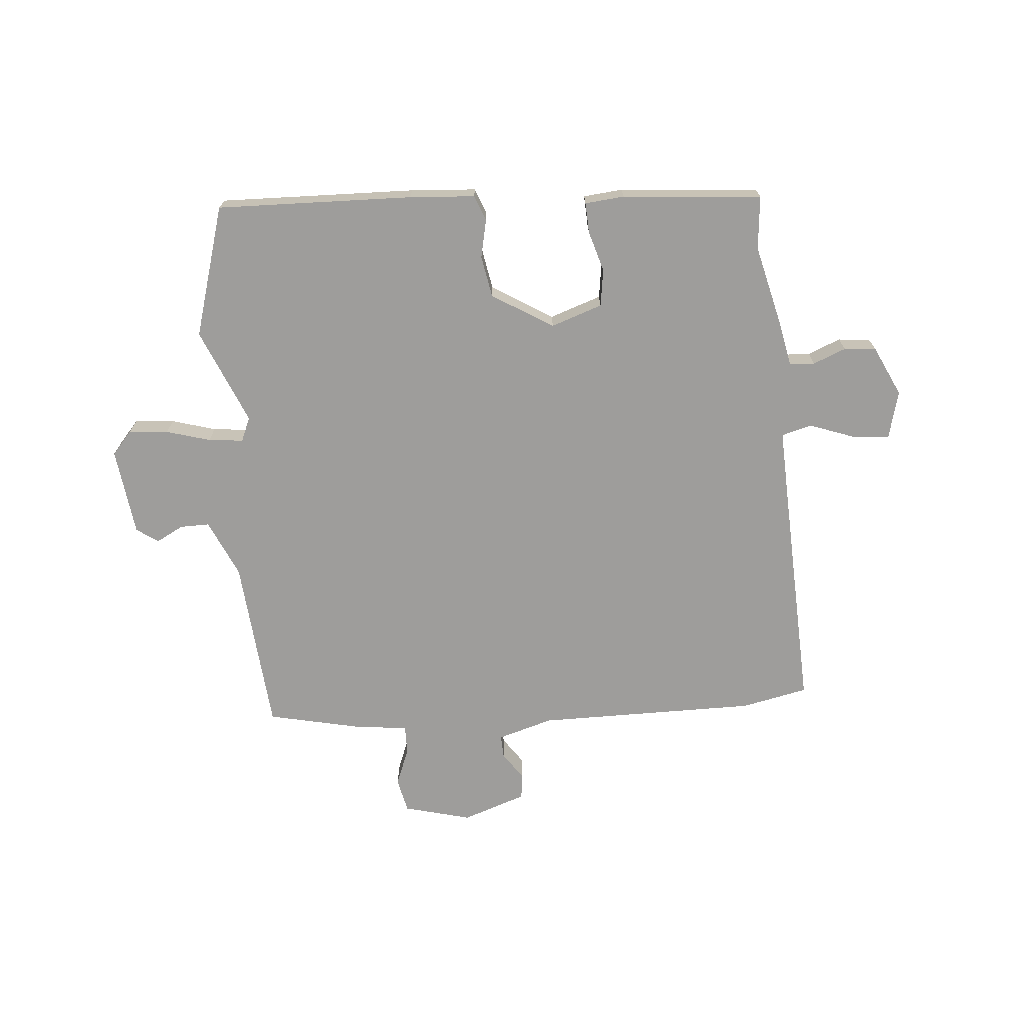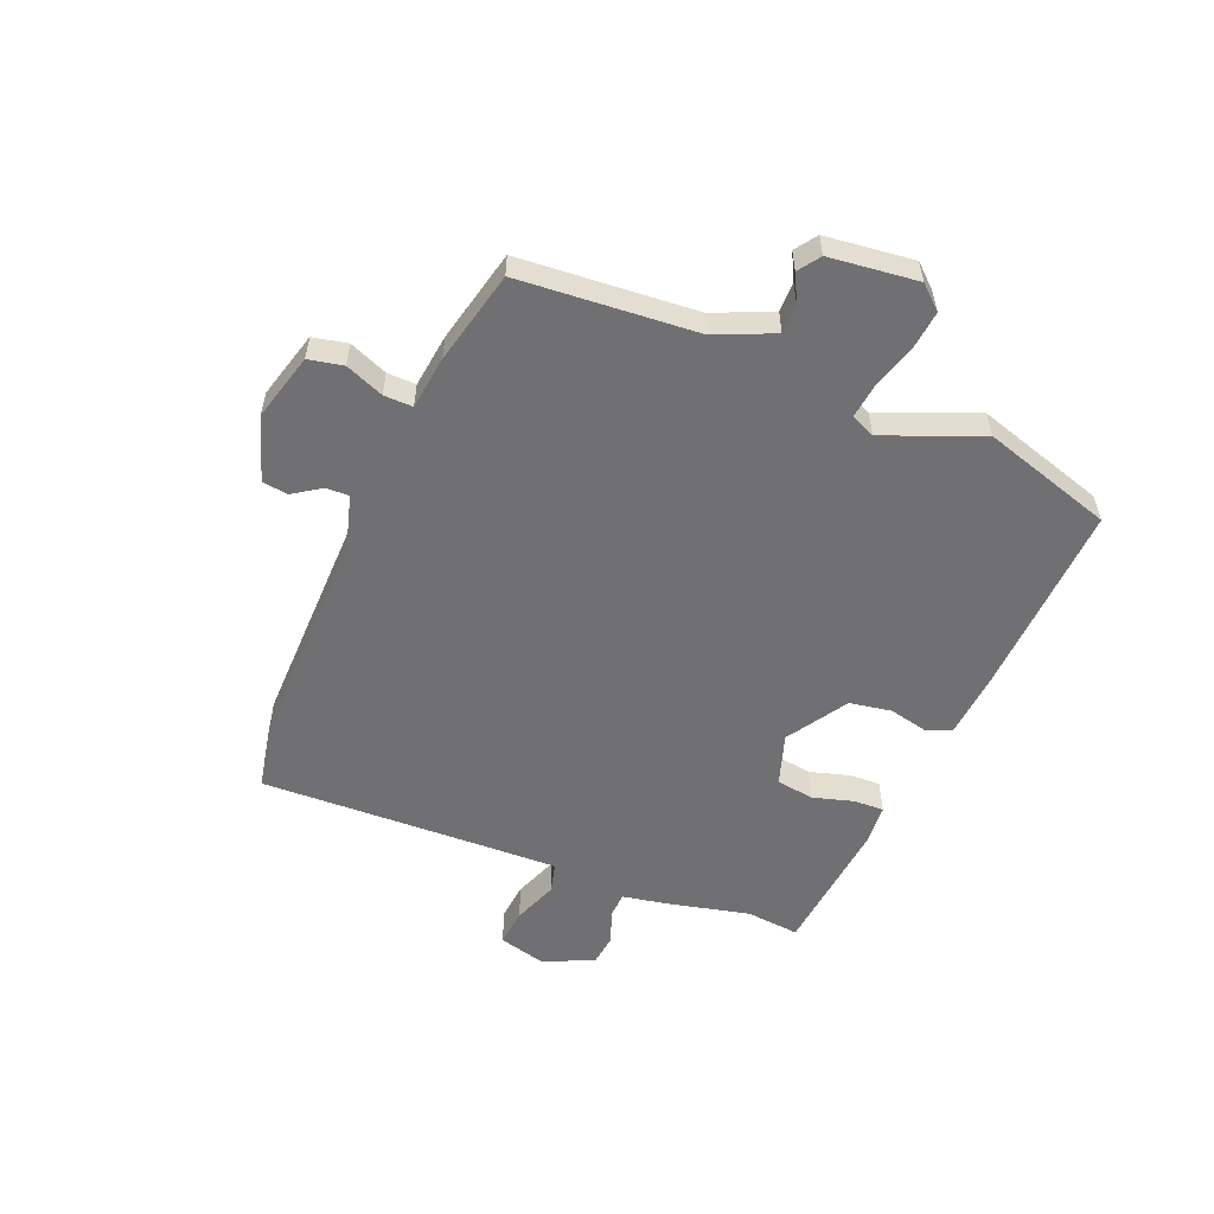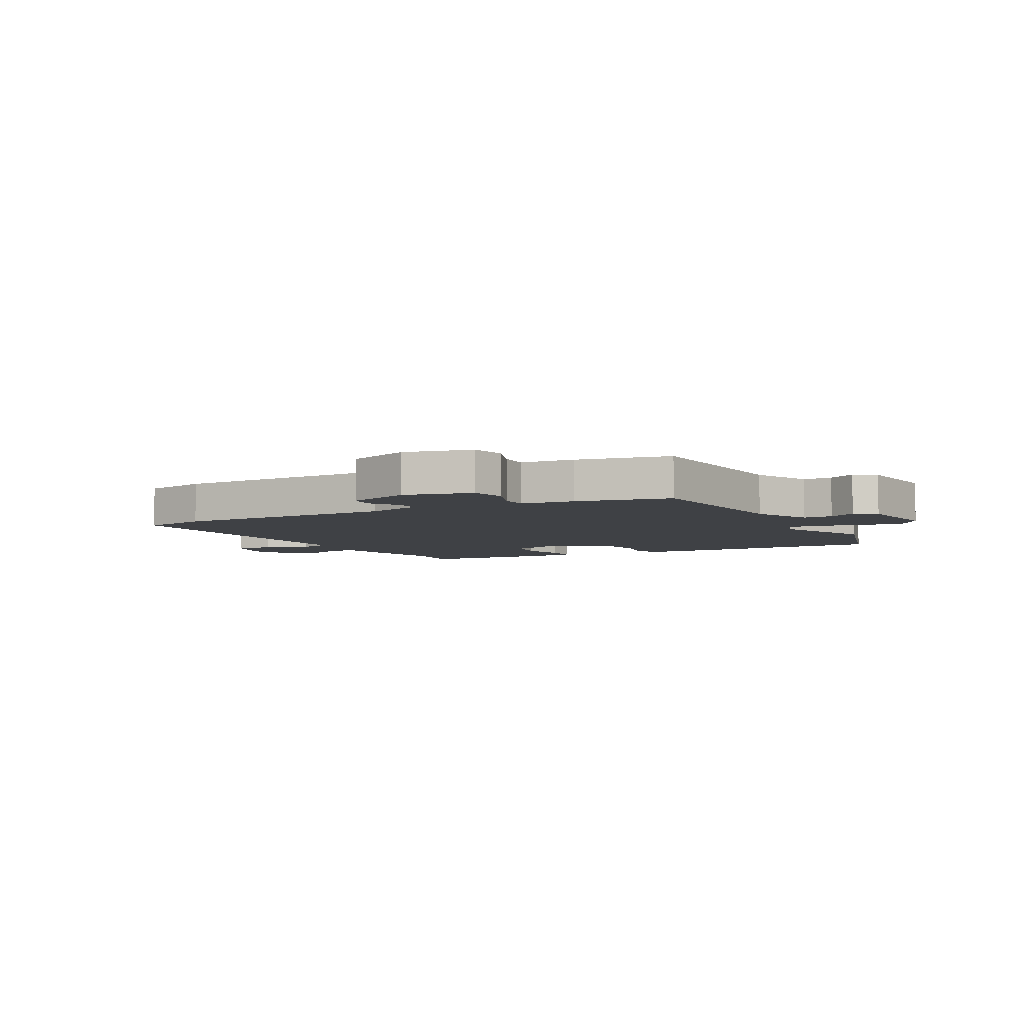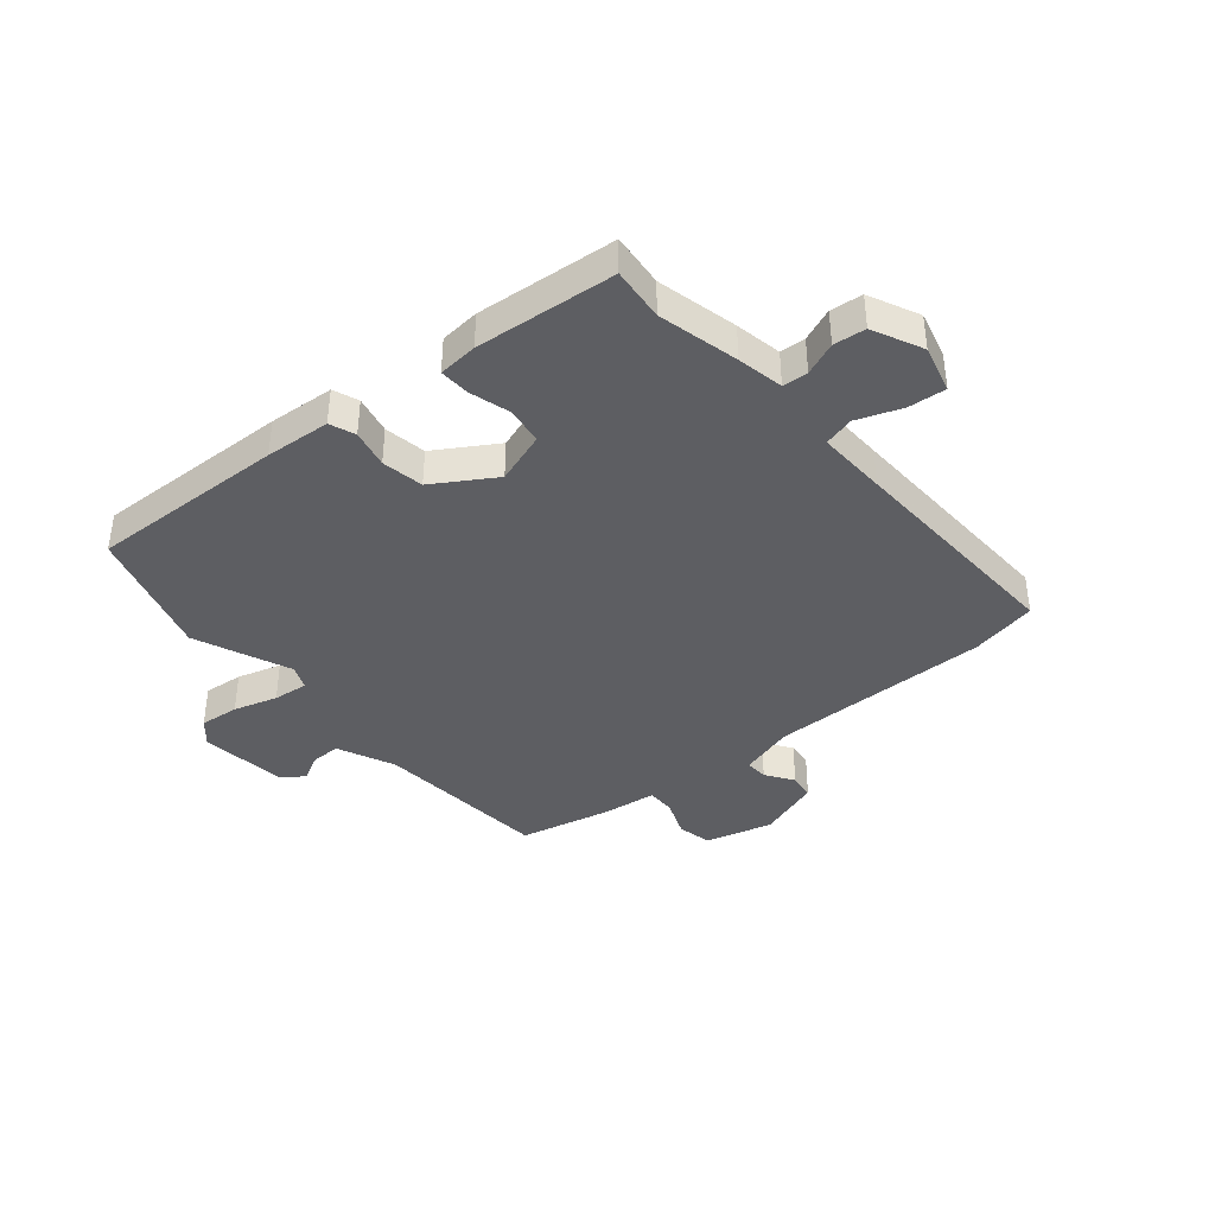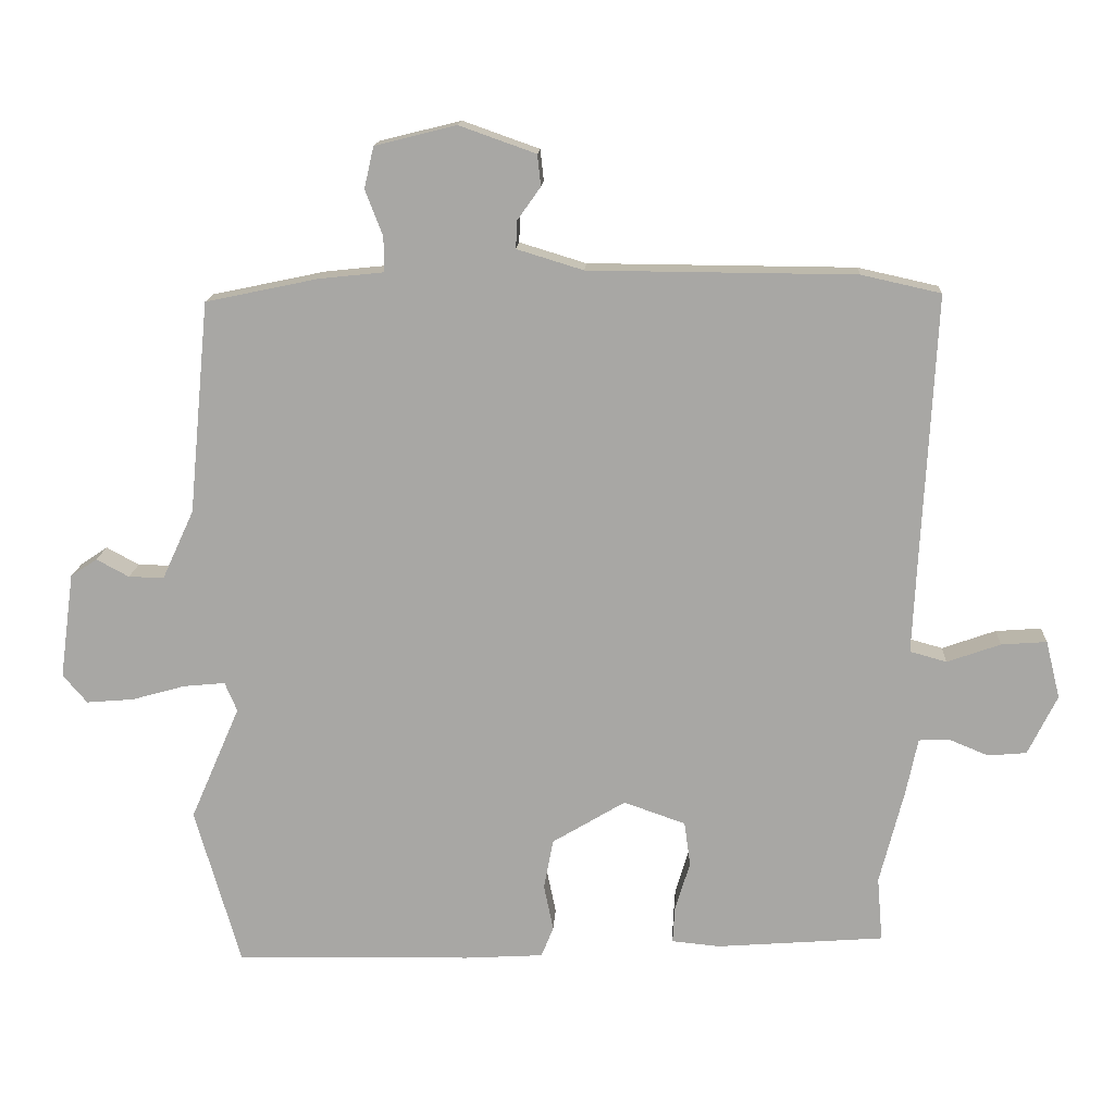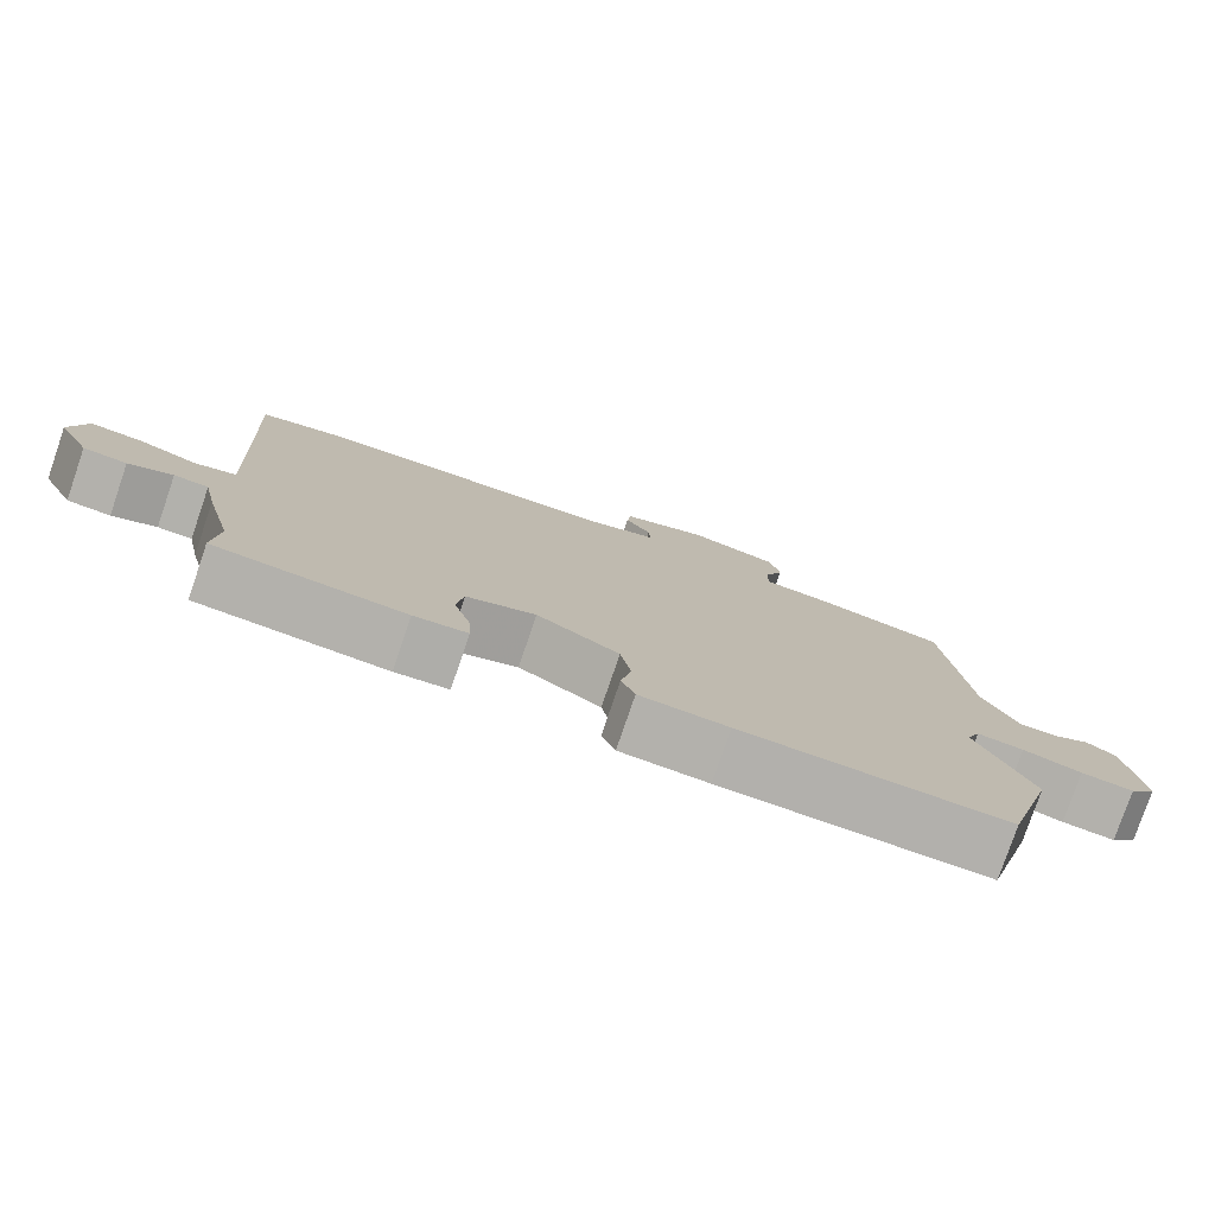
<metadata>
{"format":"obj","ext":"obj","renderer":"f3d","projection":"perspective","resolution":1024,"background":"white","views":[{"elev":-70.5,"azim":-175.7,"up":"+Y"},{"elev":-55.0,"azim":66.5,"up":"+Y"},{"elev":-5.7,"azim":28.2,"up":"+Y"},{"elev":-39.2,"azim":-140.8,"up":"+Y"},{"elev":14.9,"azim":-177.0,"up":"+Z"},{"elev":-78.5,"azim":-18.9,"up":"+Z"}]}
</metadata>
<code>
v 0.551 0.07 -0.323
v 0.484 0.07 -0.556
v 0.135 0.07 -0.549
v 0.019 0.07 -0.542
v 0.001 0.07 -0.497
v 0.015 0.07 -0.429
v 0.001 0.07 -0.355
v -0.107 0.07 -0.29
v -0.198 0.07 -0.322
v -0.207 0.07 -0.388
v -0.185 0.07 -0.46
v -0.182 0.07 -0.514
v -0.252 0.07 -0.521
v -0.5 0.07 -0.502
v -0.492 0.07 -0.407
v -0.528 0.07 -0.265
v -0.545 0.07 -0.183
v -0.59 0.07 -0.181
v -0.648 0.07 -0.205
v -0.705 0.07 -0.2
v -0.748 0.07 -0.112
v -0.727 0.07 -0.027
v -0.66 0.07 -0.032
v -0.581 0.07 -0.06
v -0.527 0.07 -0.045
v -0.533 0.07 0.079
v -0.554 0.07 0.488
v -0.437 0.07 0.514
v -0.044 0.07 0.517
v 0.054 0.07 0.547
v 0.052 0.07 0.588
v 0.018 0.07 0.636
v 0.023 0.07 0.682
v 0.136 0.07 0.722
v 0.256 0.07 0.692
v 0.27 0.07 0.631
v 0.244 0.07 0.563
v 0.244 0.07 0.512
v 0.339 0.07 0.502
v 0.505 0.07 0.467
v 0.535 0.07 0.154
v 0.582 0.07 0.052
v 0.634 0.07 0.053
v 0.682 0.07 0.079
v 0.721 0.07 0.053
v 0.742 0.07 -0.103
v 0.706 0.07 -0.145
v 0.636 0.07 -0.139
v 0.558 0.07 -0.117
v 0.496 0.07 -0.111
v 0.478 0.07 -0.154
v 0.551 0 -0.323
v 0.484 0 -0.556
v 0.135 0 -0.549
v 0.019 0 -0.542
v 0.001 0 -0.497
v 0.015 0 -0.429
v 0.001 0 -0.355
v -0.107 0 -0.29
v -0.198 0 -0.322
v -0.207 0 -0.388
v -0.185 0 -0.46
v -0.182 0 -0.514
v -0.252 0 -0.521
v -0.5 0 -0.502
v -0.492 0 -0.407
v -0.528 0 -0.265
v -0.545 0 -0.183
v -0.59 0 -0.181
v -0.648 0 -0.205
v -0.705 0 -0.2
v -0.748 0 -0.112
v -0.727 0 -0.027
v -0.66 0 -0.032
v -0.581 0 -0.06
v -0.527 0 -0.045
v -0.533 0 0.079
v -0.554 0 0.488
v -0.437 0 0.514
v -0.044 0 0.517
v 0.054 0 0.547
v 0.052 0 0.588
v 0.018 0 0.636
v 0.023 0 0.682
v 0.136 0 0.722
v 0.256 0 0.692
v 0.27 0 0.631
v 0.244 0 0.563
v 0.244 0 0.512
v 0.339 0 0.502
v 0.505 0 0.467
v 0.535 0 0.154
v 0.582 0 0.052
v 0.634 0 0.053
v 0.682 0 0.079
v 0.721 0 0.053
v 0.742 0 -0.103
v 0.706 0 -0.145
v 0.636 0 -0.139
v 0.558 0 -0.117
v 0.496 0 -0.111
v 0.478 0 -0.154
f 46 47 48 49
f 46 49 50
f 43 44 45 46
f 42 43 46 50
f 41 42 50
f 38 39 40 41
f 38 41 50 51
f 34 35 36 37
f 34 37 38
f 31 32 33 34
f 30 31 34 38
f 29 30 38 51
f 26 27 28 29
f 25 26 29 51
f 21 22 23 24
f 18 19 20 21
f 17 18 21 24
f 15 16 17
f 12 13 14 15
f 10 11 12 15
f 9 10 15 17
f 8 9 17 24
f 3 4 5 6
f 3 6 7
f 2 3 7
f 1 2 7 8
f 24 25 51
f 1 8 24 51
f 100 99 98 97
f 101 100 97
f 97 96 95 94
f 101 97 94 93
f 101 93 92
f 92 91 90 89
f 102 101 92 89
f 88 87 86 85
f 89 88 85
f 85 84 83 82
f 89 85 82 81
f 102 89 81 80
f 80 79 78 77
f 102 80 77 76
f 75 74 73 72
f 72 71 70 69
f 75 72 69 68
f 68 67 66
f 66 65 64 63
f 66 63 62 61
f 68 66 61 60
f 75 68 60 59
f 57 56 55 54
f 58 57 54
f 58 54 53
f 59 58 53 52
f 102 76 75
f 102 75 59 52
f 1 52 53 2
f 2 53 54 3
f 3 54 55 4
f 4 55 56 5
f 5 56 57 6
f 6 57 58 7
f 7 58 59 8
f 8 59 60 9
f 9 60 61 10
f 10 61 62 11
f 11 62 63 12
f 12 63 64 13
f 13 64 65 14
f 14 65 66 15
f 15 66 67 16
f 16 67 68 17
f 17 68 69 18
f 18 69 70 19
f 19 70 71 20
f 20 71 72 21
f 21 72 73 22
f 22 73 74 23
f 23 74 75 24
f 24 75 76 25
f 25 76 77 26
f 26 77 78 27
f 27 78 79 28
f 28 79 80 29
f 29 80 81 30
f 30 81 82 31
f 31 82 83 32
f 32 83 84 33
f 33 84 85 34
f 34 85 86 35
f 35 86 87 36
f 36 87 88 37
f 37 88 89 38
f 38 89 90 39
f 39 90 91 40
f 40 91 92 41
f 41 92 93 42
f 42 93 94 43
f 43 94 95 44
f 44 95 96 45
f 45 96 97 46
f 46 97 98 47
f 47 98 99 48
f 48 99 100 49
f 49 100 101 50
f 50 101 102 51
f 51 102 52 1

</code>
